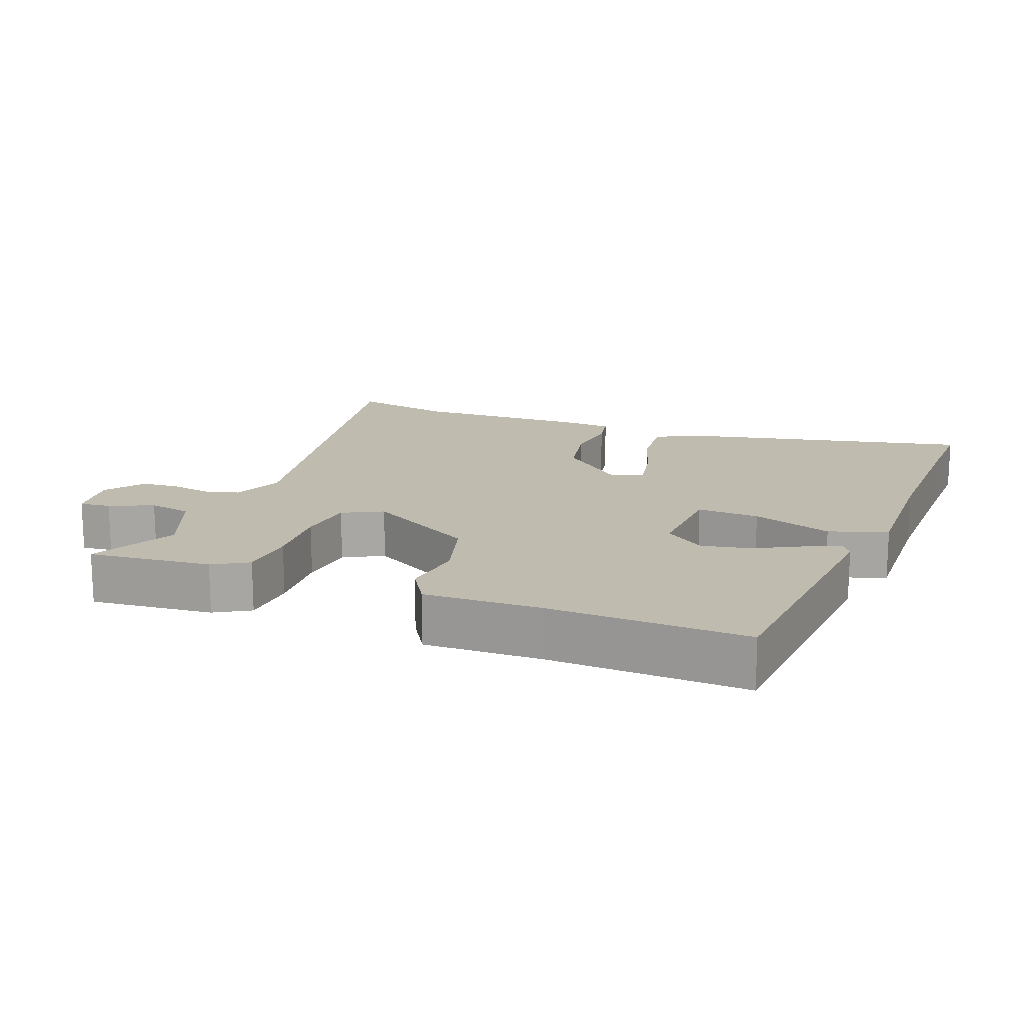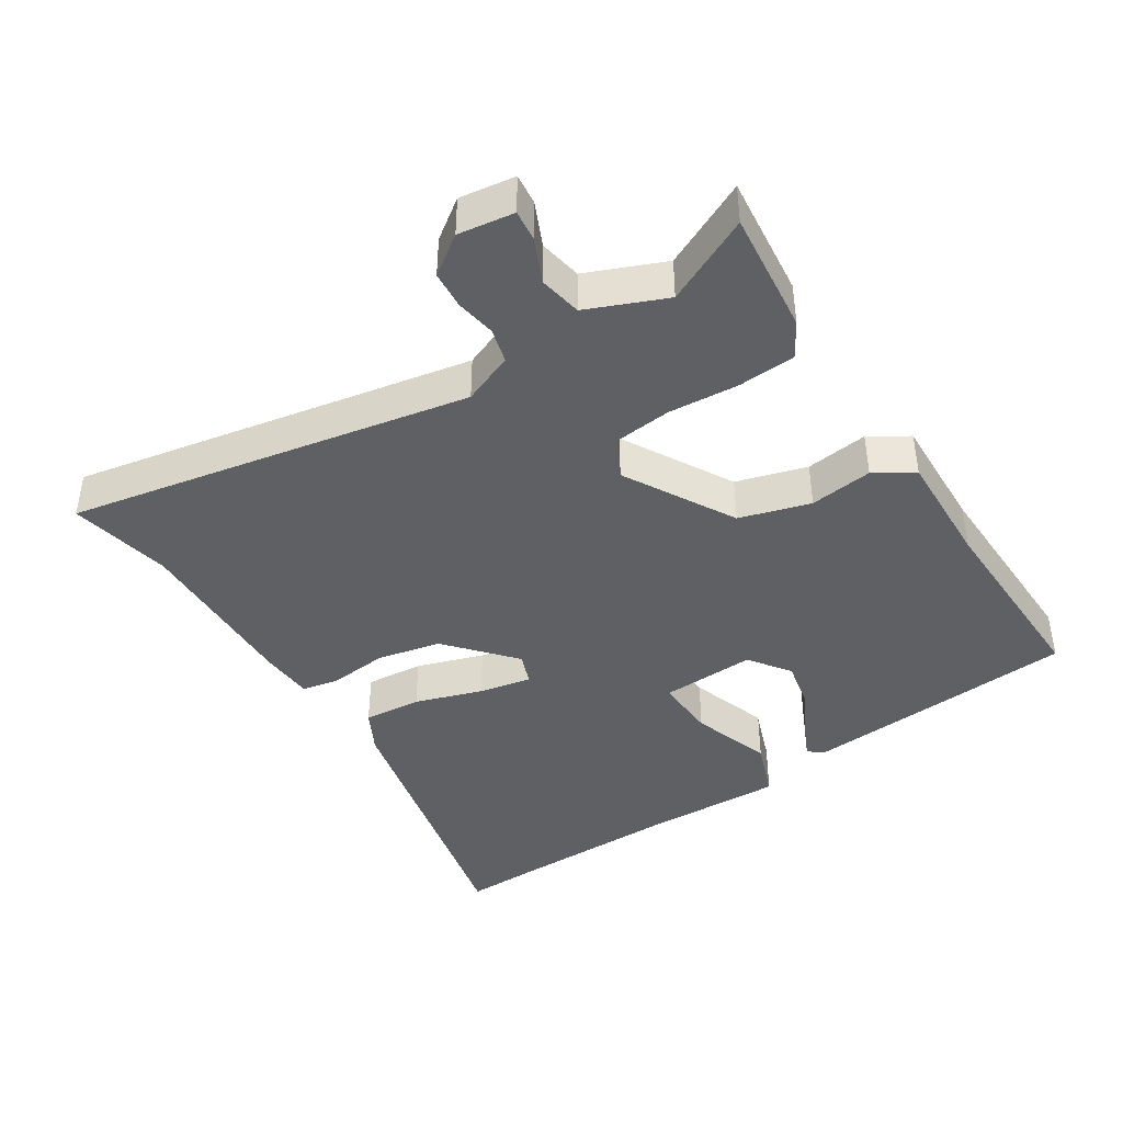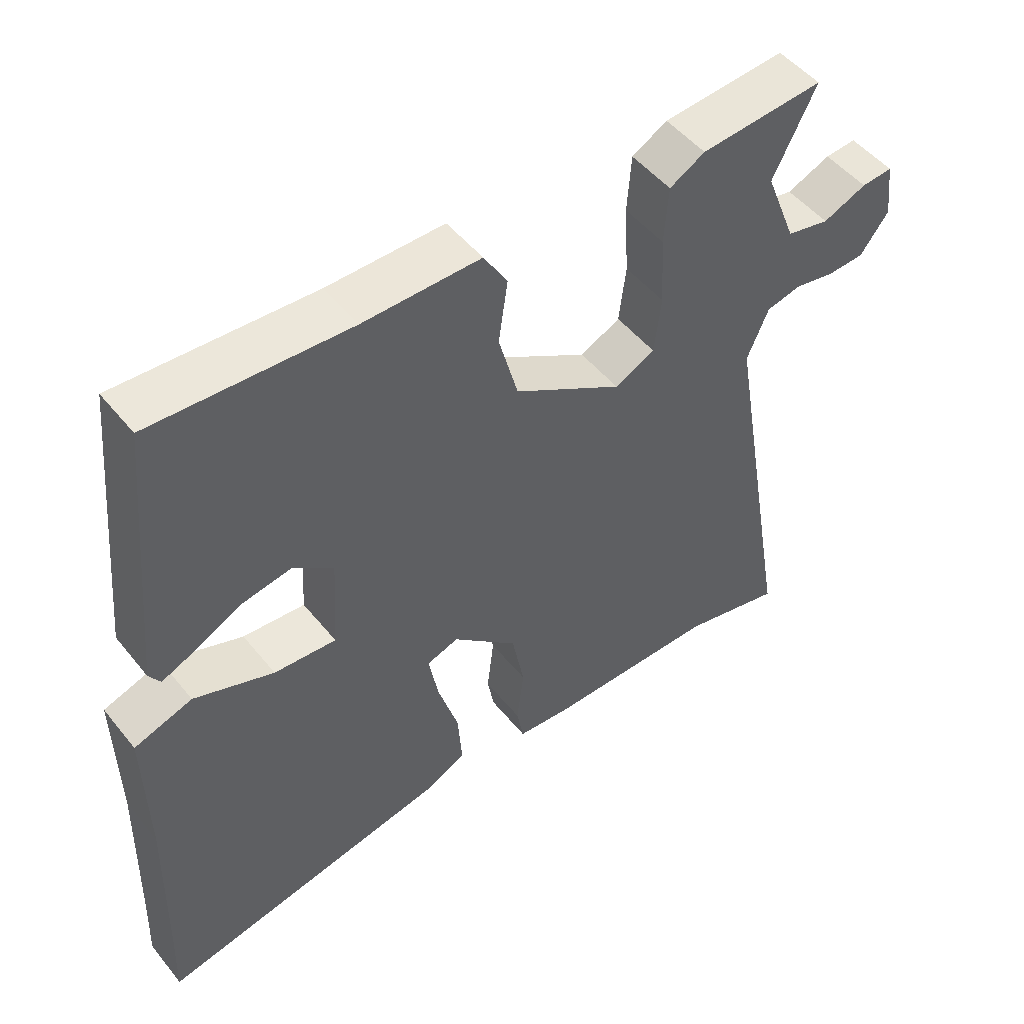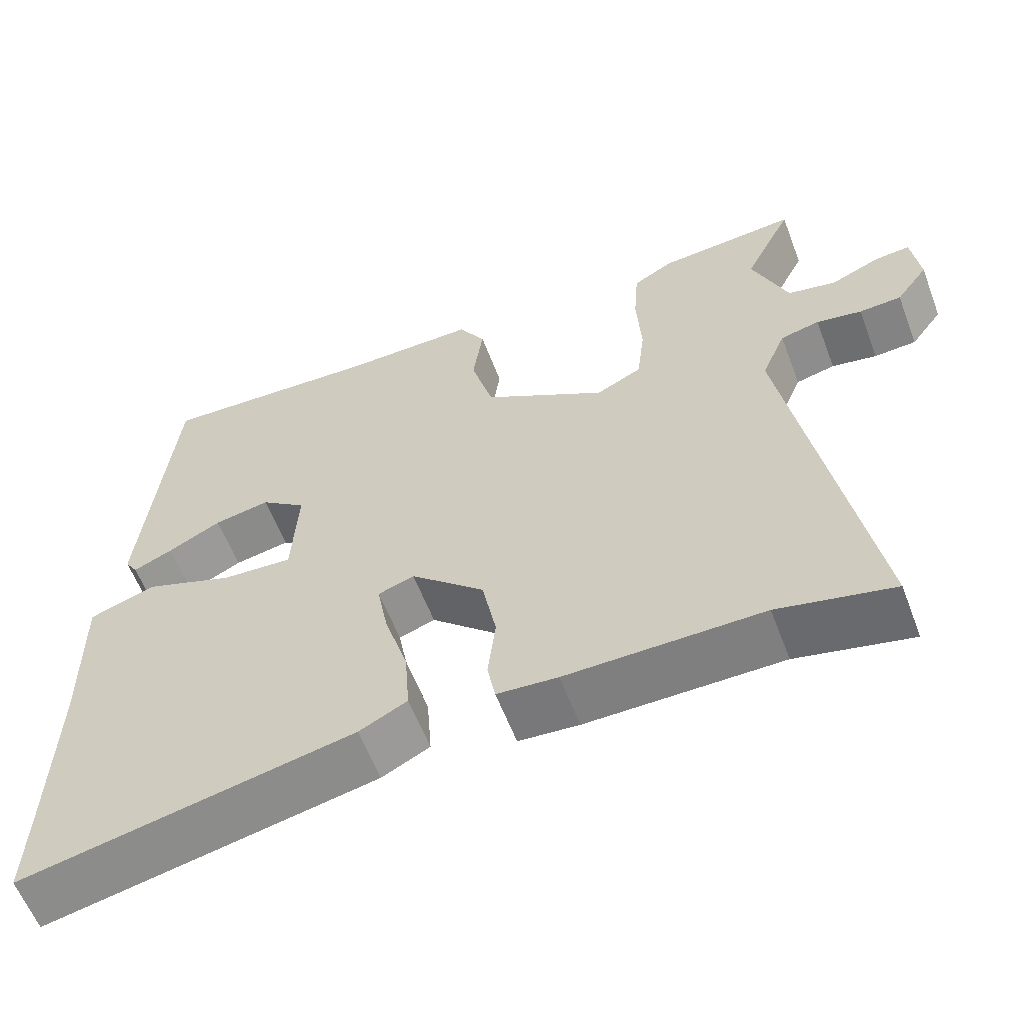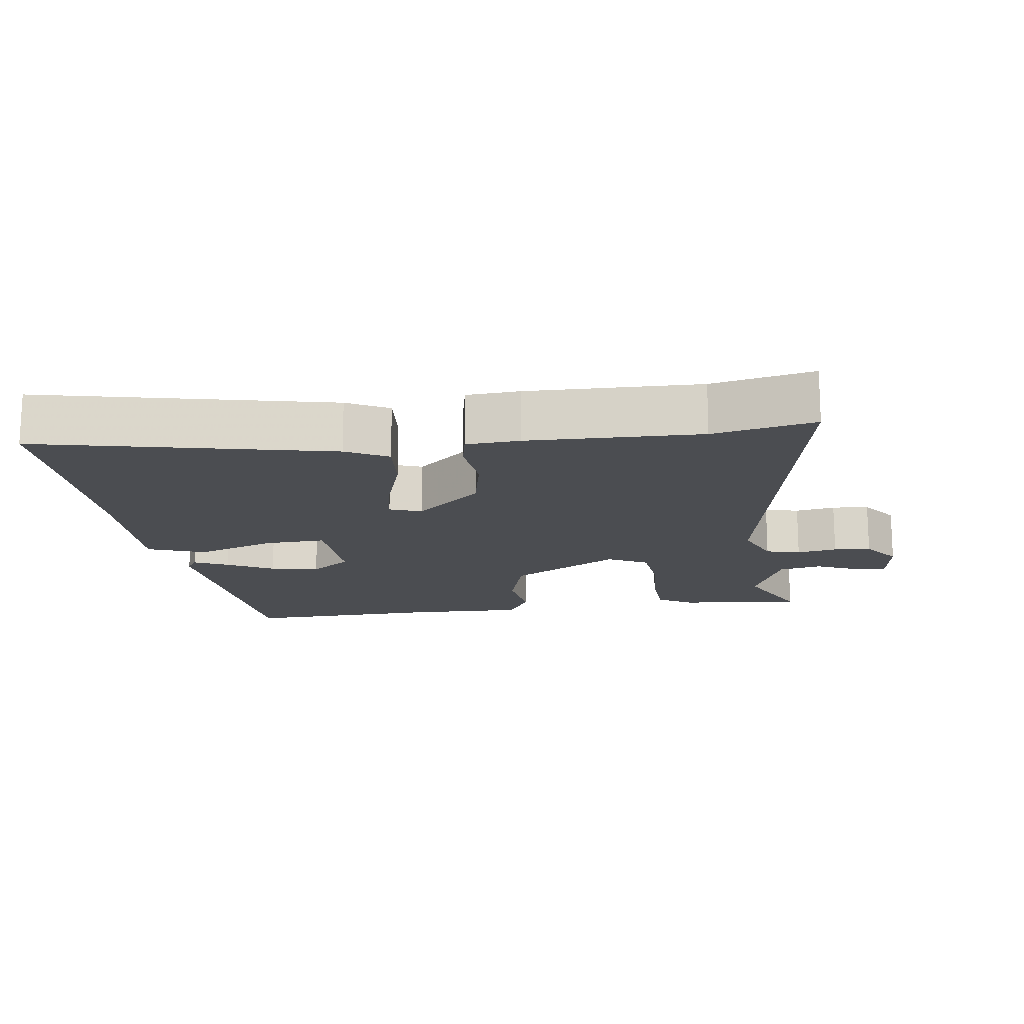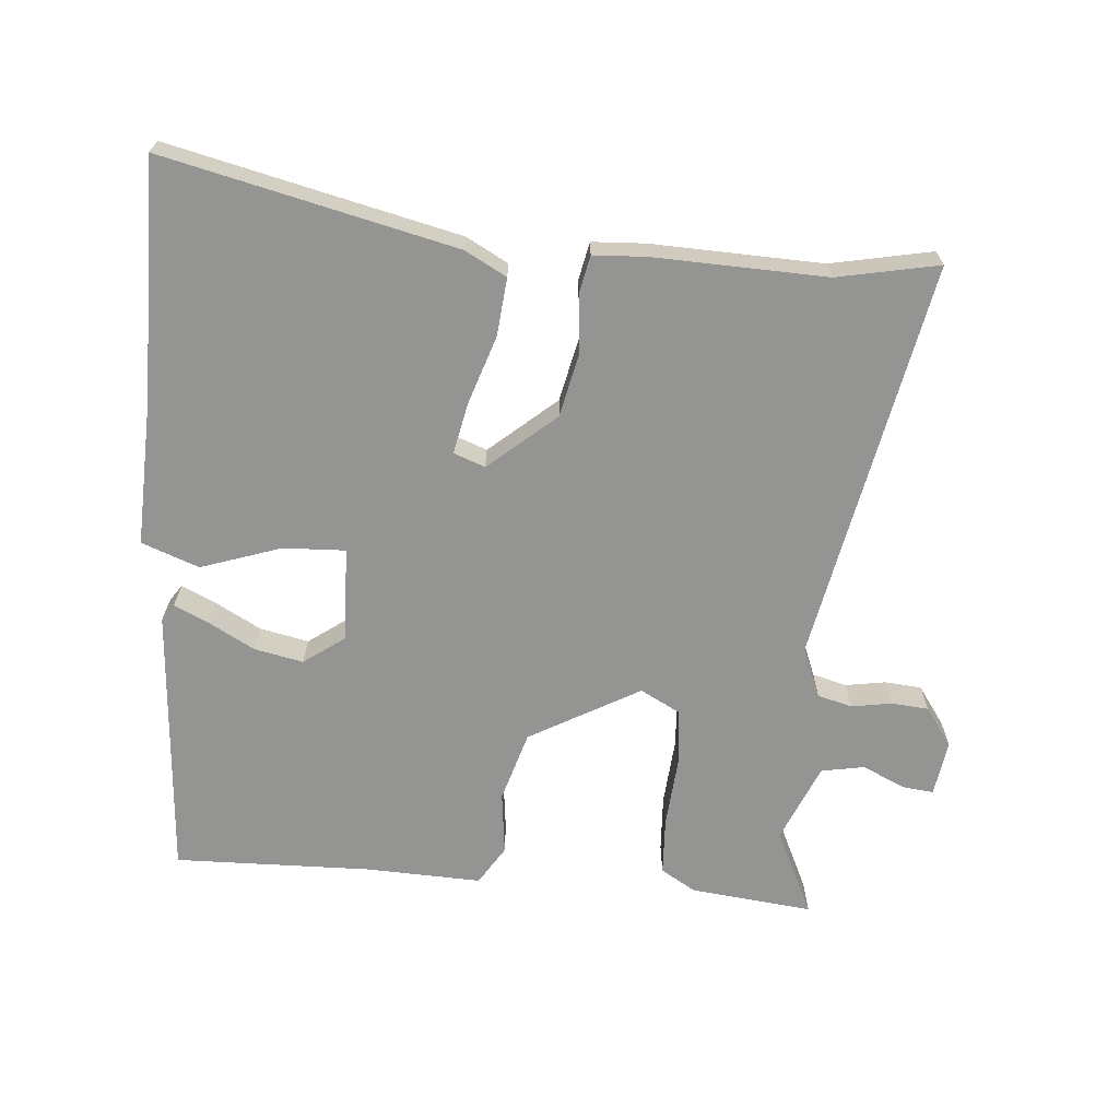
<metadata>
{"format":"obj","ext":"obj","renderer":"f3d","projection":"perspective","resolution":1024,"background":"white","views":[{"elev":16.0,"azim":20.3,"up":"+Y"},{"elev":-42.2,"azim":-58.4,"up":"+Y"},{"elev":49.9,"azim":142.7,"up":"+Z"},{"elev":-59.6,"azim":-159.2,"up":"+Z"},{"elev":-15.9,"azim":-172.9,"up":"+Y"},{"elev":-67.0,"azim":173.9,"up":"+Y"}]}
</metadata>
<code>
v -0.416 0.07 -0.481
v -0.562 0.07 -0.514
v -0.462 0.07 0.068
v -0.493 0.07 0.141
v -0.543 0.07 0.153
v -0.601 0.07 0.142
v -0.655 0.07 0.145
v -0.696 0.07 0.2
v -0.686 0.07 0.281
v -0.641 0.07 0.277
v -0.578 0.07 0.25
v -0.516 0.07 0.263
v -0.471 0.07 0.377
v -0.533 0.07 0.501
v -0.355 0.07 0.486
v -0.304 0.07 0.457
v -0.298 0.07 0.374
v -0.304 0.07 0.272
v -0.294 0.07 0.189
v -0.236 0.07 0.16
v -0.079 0.07 0.253
v -0.051 0.07 0.356
v -0.064 0.07 0.447
v -0.03 0.07 0.504
v 0.139 0.07 0.502
v 0.423 0.07 0.516
v 0.461 0.07 0.121
v 0.445 0.07 0.096
v 0.395 0.07 0.118
v 0.327 0.07 0.153
v 0.256 0.07 0.166
v 0.198 0.07 0.122
v 0.206 0.07 -0.015
v 0.296 0.07 -0.009
v 0.411 0.07 0.033
v 0.495 0.07 0.004
v 0.492 0.07 -0.202
v 0.498 0.07 -0.442
v 0.502 0.07 -0.553
v 0.079 0.07 -0.466
v 0.018 0.07 -0.435
v 0.024 0.07 -0.351
v 0.054 0.07 -0.253
v 0.068 0.07 -0.177
v 0.022 0.07 -0.161
v -0.072 0.07 -0.246
v -0.09 0.07 -0.339
v -0.08 0.07 -0.423
v -0.09 0.07 -0.477
v -0.167 0.07 -0.483
v -0.416 0 -0.481
v -0.562 0 -0.514
v -0.462 0 0.068
v -0.493 0 0.141
v -0.543 0 0.153
v -0.601 0 0.142
v -0.655 0 0.145
v -0.696 0 0.2
v -0.686 0 0.281
v -0.641 0 0.277
v -0.578 0 0.25
v -0.516 0 0.263
v -0.471 0 0.377
v -0.533 0 0.501
v -0.355 0 0.486
v -0.304 0 0.457
v -0.298 0 0.374
v -0.304 0 0.272
v -0.294 0 0.189
v -0.236 0 0.16
v -0.079 0 0.253
v -0.051 0 0.356
v -0.064 0 0.447
v -0.03 0 0.504
v 0.139 0 0.502
v 0.423 0 0.516
v 0.461 0 0.121
v 0.445 0 0.096
v 0.395 0 0.118
v 0.327 0 0.153
v 0.256 0 0.166
v 0.198 0 0.122
v 0.206 0 -0.015
v 0.296 0 -0.009
v 0.411 0 0.033
v 0.495 0 0.004
v 0.492 0 -0.202
v 0.498 0 -0.442
v 0.502 0 -0.553
v 0.079 0 -0.466
v 0.018 0 -0.435
v 0.024 0 -0.351
v 0.054 0 -0.253
v 0.068 0 -0.177
v 0.022 0 -0.161
v -0.072 0 -0.246
v -0.09 0 -0.339
v -0.08 0 -0.423
v -0.09 0 -0.477
v -0.167 0 -0.483
f 49 50 1
f 48 49 1
f 47 48 1
f 1 2 3
f 47 1 3
f 46 47 3
f 45 46 3 4
f 44 45 4
f 41 42 43
f 40 41 43
f 39 40 43
f 38 39 43
f 37 38 43 44
f 36 37 44
f 35 36 44
f 34 35 44
f 33 34 44
f 32 33 44 4
f 28 29 30
f 27 28 30
f 26 27 30
f 25 26 30
f 25 30 31
f 24 25 31
f 23 24 31
f 22 23 31
f 21 22 31 32
f 16 17 18
f 15 16 18
f 14 15 18
f 13 14 18
f 12 13 18 19
f 11 12 19 20
f 9 10 11
f 8 9 11
f 7 8 11
f 6 7 11
f 5 6 11
f 4 5 11 20
f 20 21 32
f 4 20 32
f 51 100 99
f 51 99 98
f 51 98 97
f 53 52 51
f 53 51 97
f 53 97 96
f 54 53 96 95
f 54 95 94
f 93 92 91
f 93 91 90
f 93 90 89
f 93 89 88
f 94 93 88 87
f 94 87 86
f 94 86 85
f 94 85 84
f 94 84 83
f 54 94 83 82
f 80 79 78
f 80 78 77
f 80 77 76
f 80 76 75
f 81 80 75
f 81 75 74
f 81 74 73
f 81 73 72
f 82 81 72 71
f 68 67 66
f 68 66 65
f 68 65 64
f 68 64 63
f 69 68 63 62
f 70 69 62 61
f 61 60 59
f 61 59 58
f 61 58 57
f 61 57 56
f 61 56 55
f 70 61 55 54
f 82 71 70
f 82 70 54
f 1 51 52 2
f 2 52 53 3
f 3 53 54 4
f 4 54 55 5
f 5 55 56 6
f 6 56 57 7
f 7 57 58 8
f 8 58 59 9
f 9 59 60 10
f 10 60 61 11
f 11 61 62 12
f 12 62 63 13
f 13 63 64 14
f 14 64 65 15
f 15 65 66 16
f 16 66 67 17
f 17 67 68 18
f 18 68 69 19
f 19 69 70 20
f 20 70 71 21
f 21 71 72 22
f 22 72 73 23
f 23 73 74 24
f 24 74 75 25
f 25 75 76 26
f 26 76 77 27
f 27 77 78 28
f 28 78 79 29
f 29 79 80 30
f 30 80 81 31
f 31 81 82 32
f 32 82 83 33
f 33 83 84 34
f 34 84 85 35
f 35 85 86 36
f 36 86 87 37
f 37 87 88 38
f 38 88 89 39
f 39 89 90 40
f 40 90 91 41
f 41 91 92 42
f 42 92 93 43
f 43 93 94 44
f 44 94 95 45
f 45 95 96 46
f 46 96 97 47
f 47 97 98 48
f 48 98 99 49
f 49 99 100 50
f 50 100 51 1

</code>
